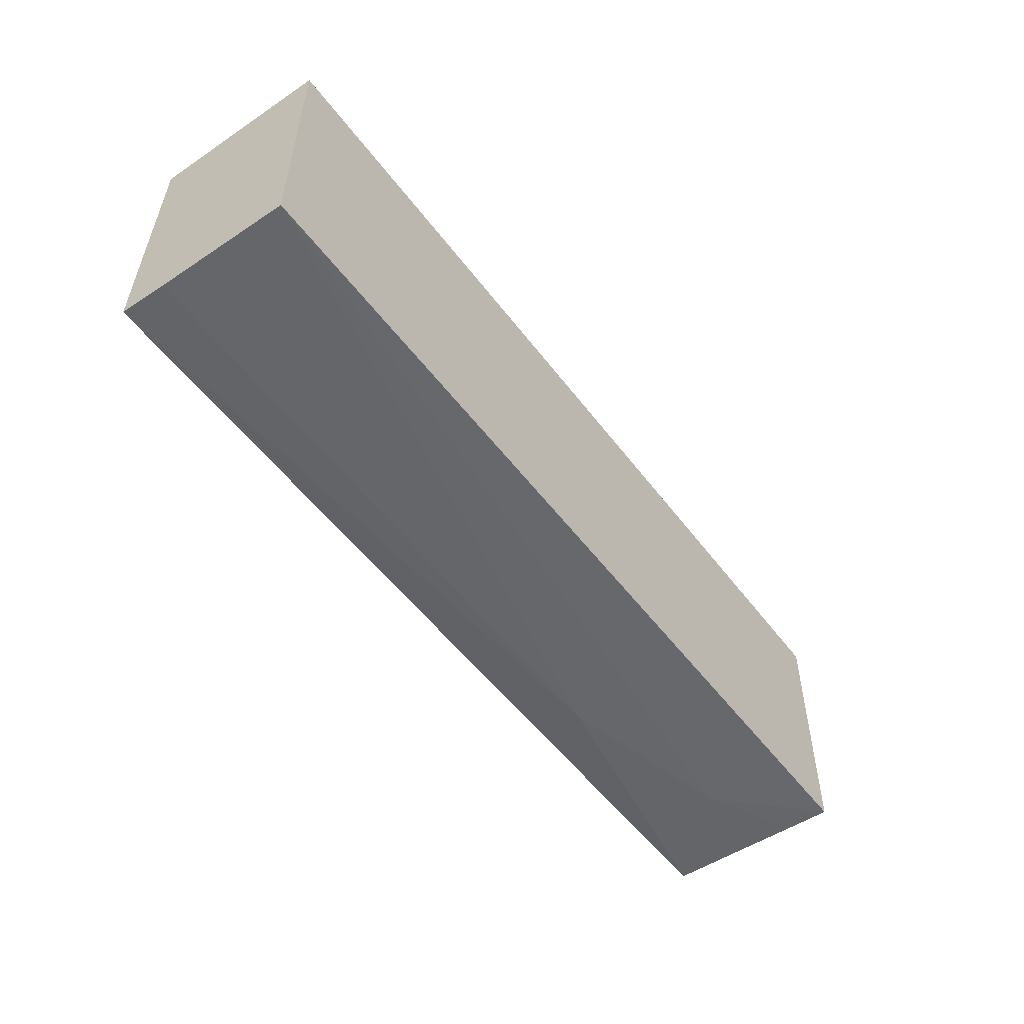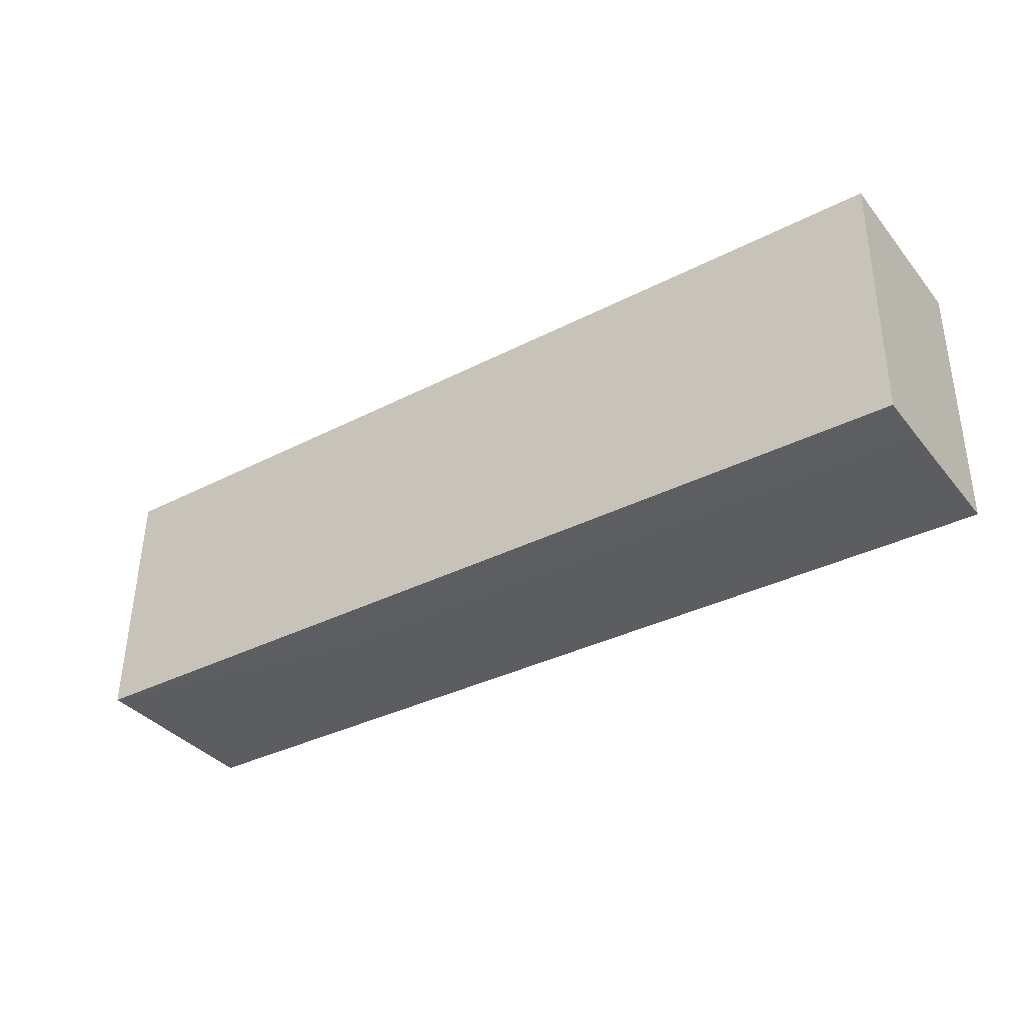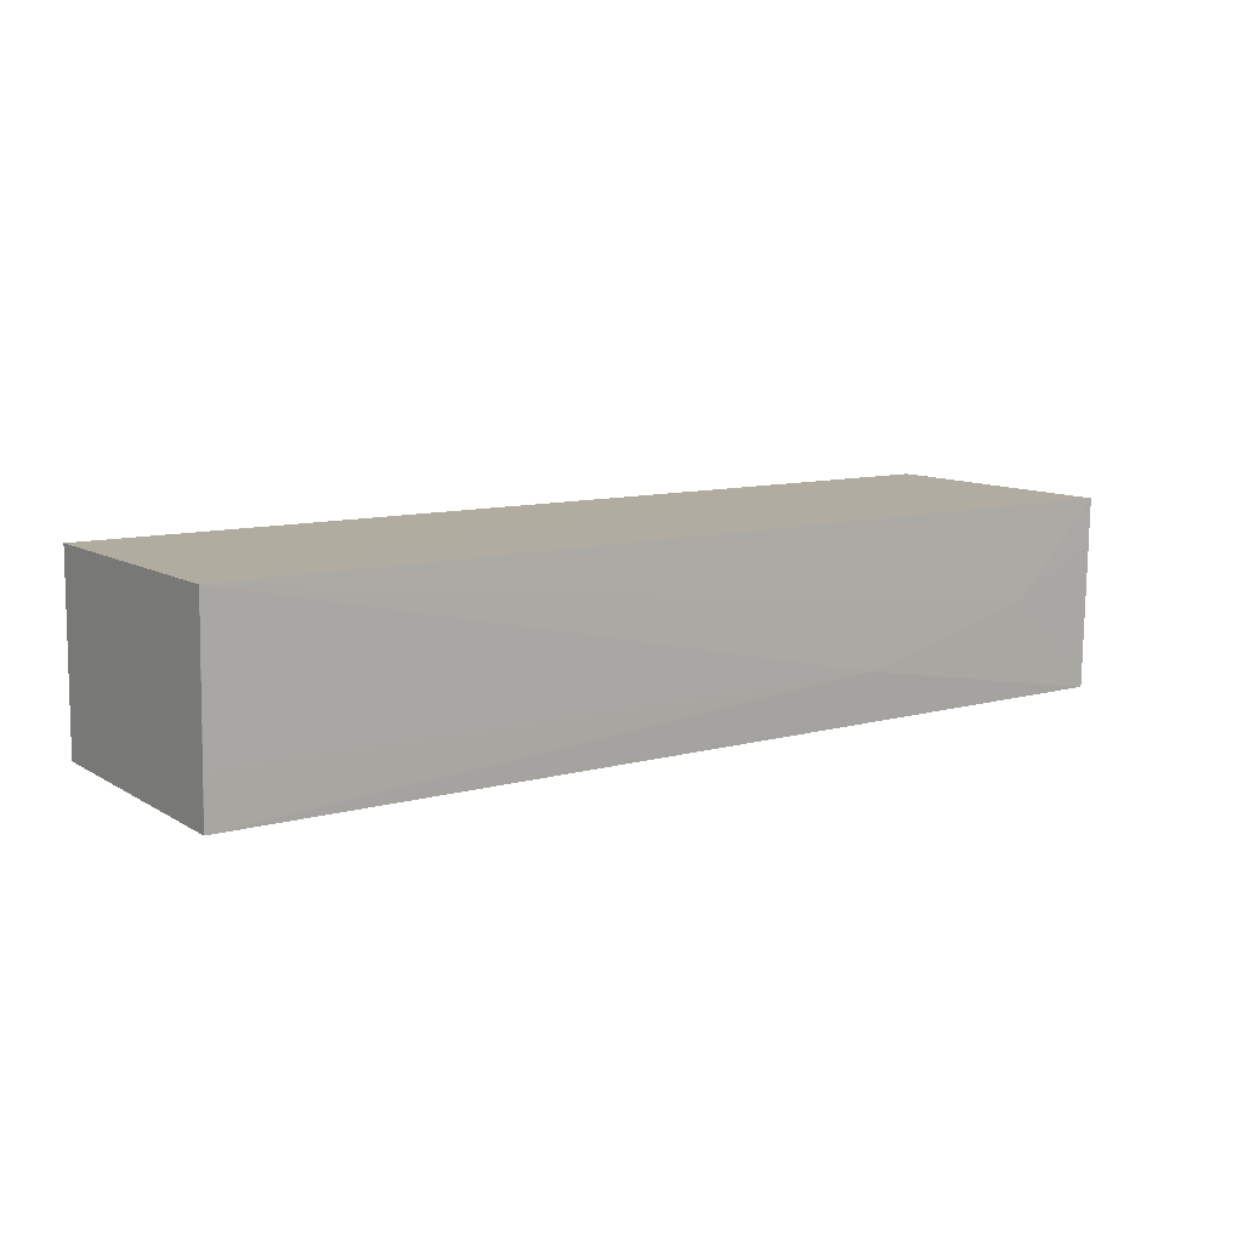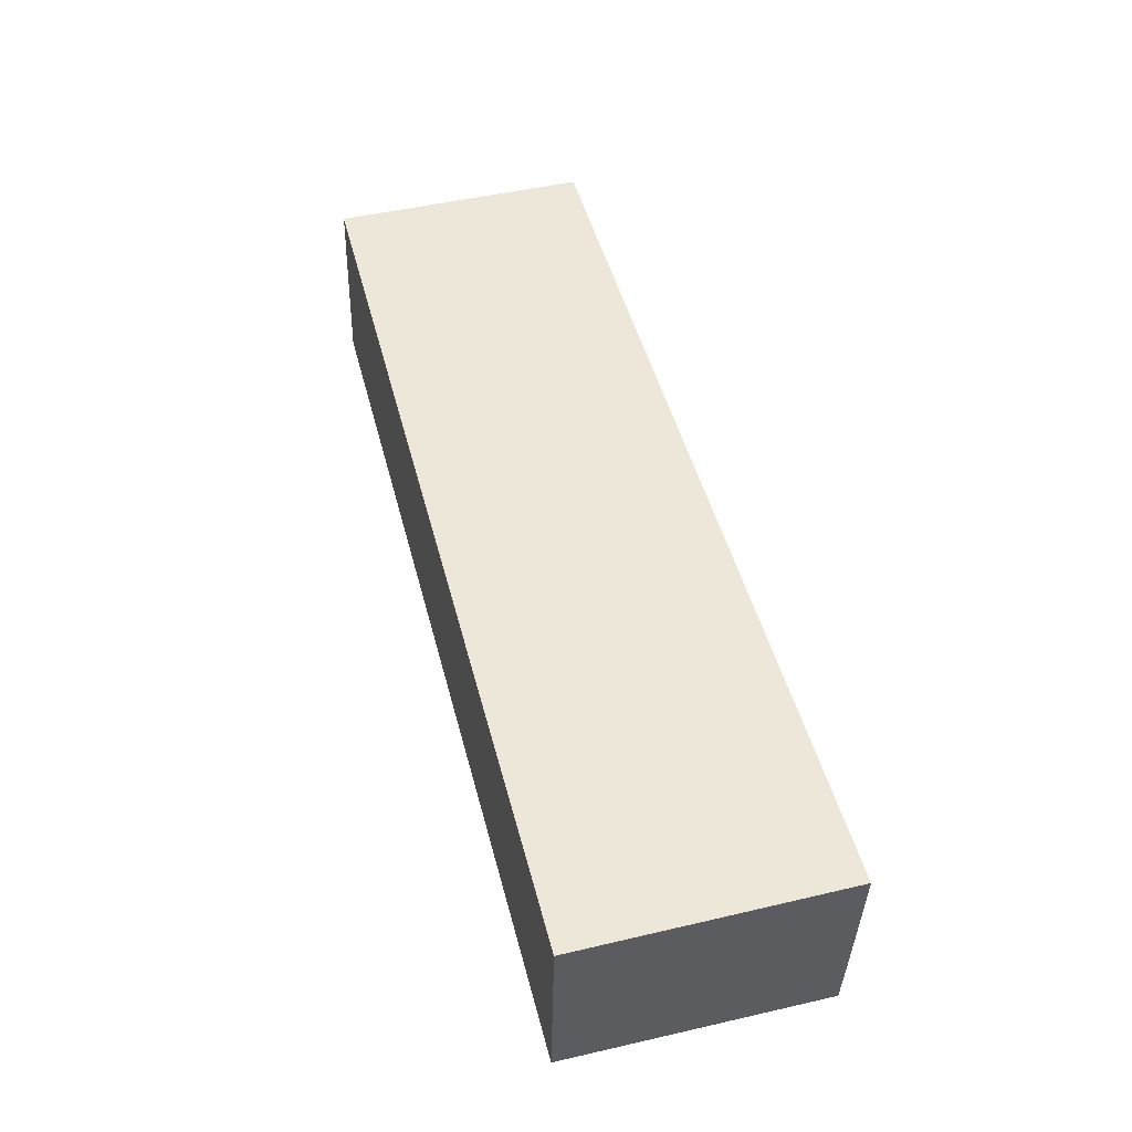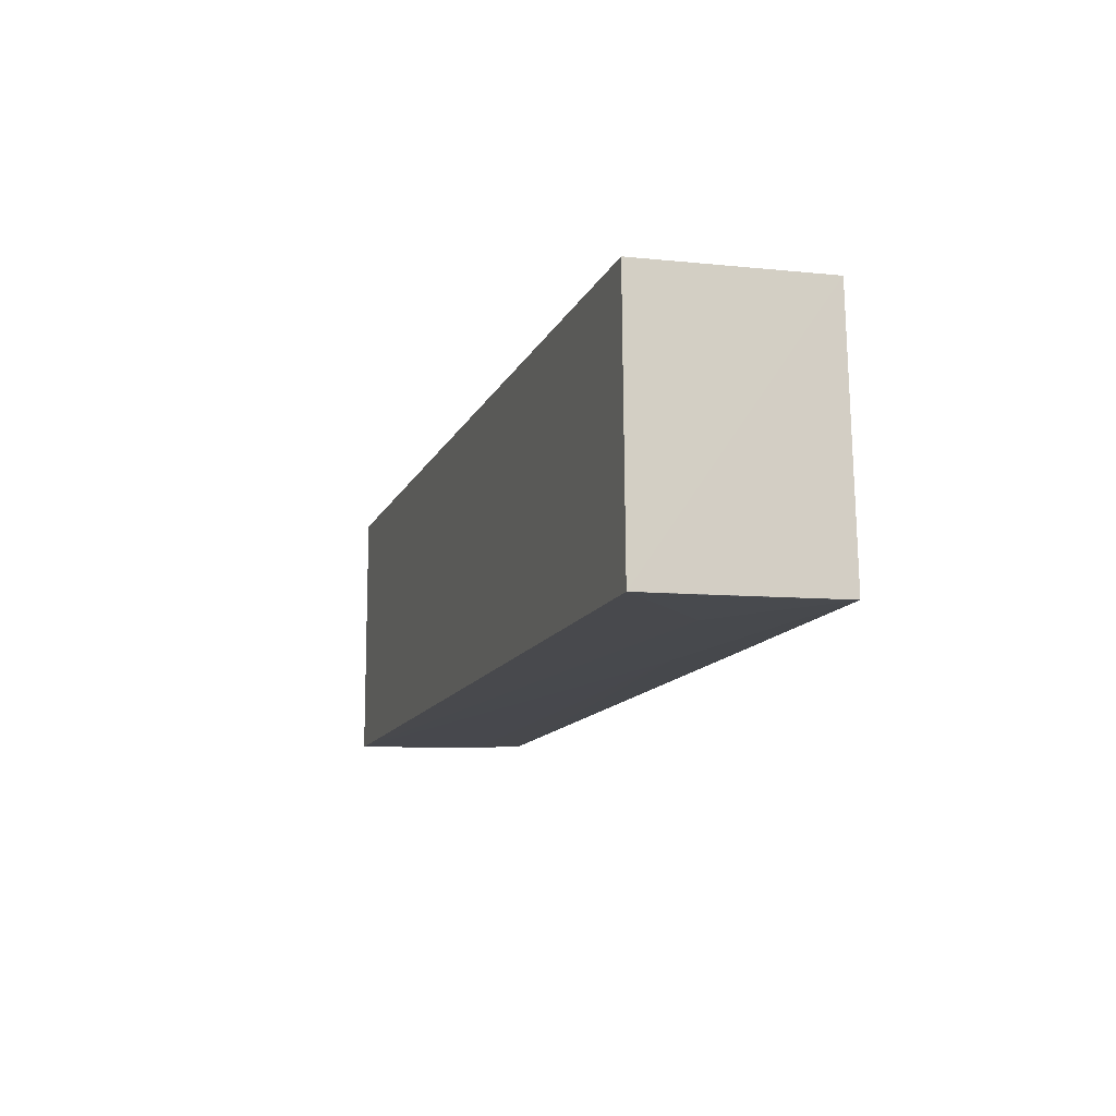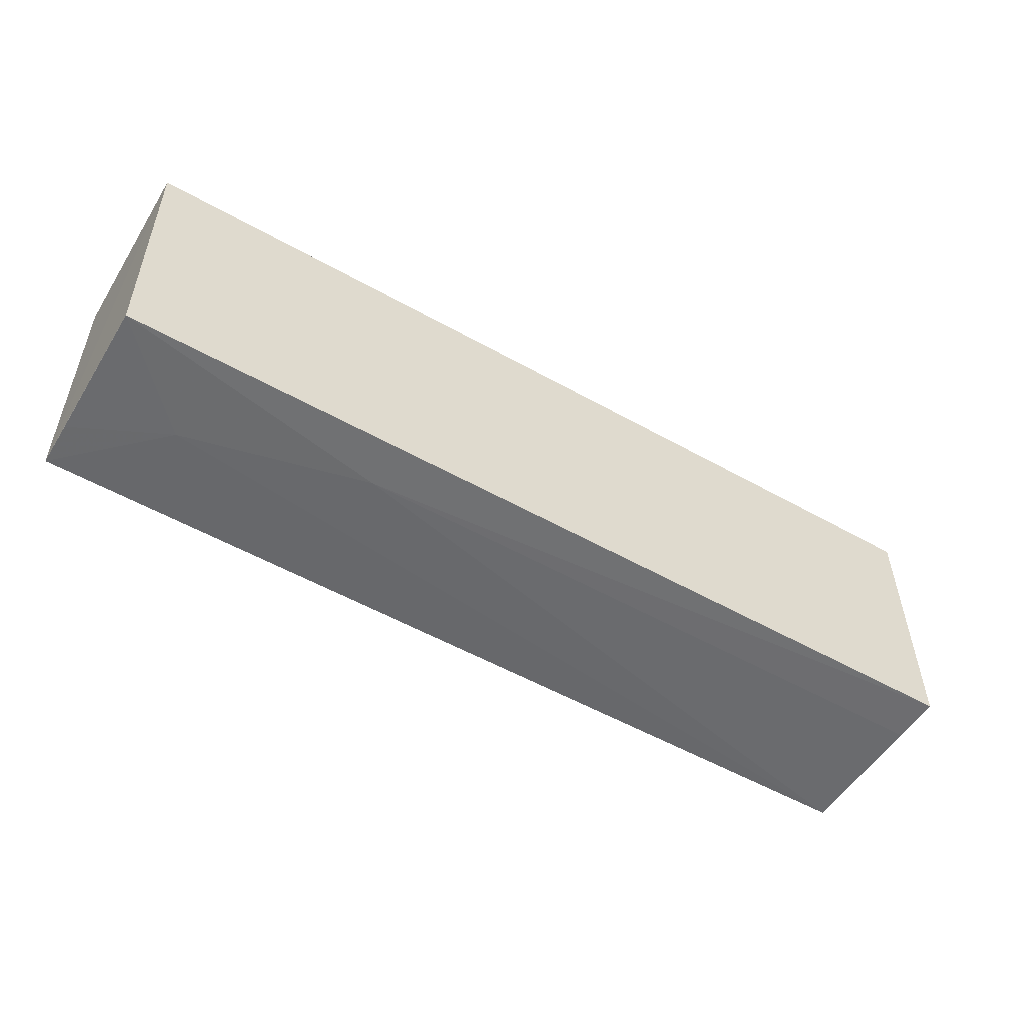
<metadata>
{"format":"obj","ext":"obj","renderer":"f3d","projection":"perspective","resolution":1024,"background":"white","views":[{"elev":-53.2,"azim":-53.9,"up":"+Y"},{"elev":-35.4,"azim":-145.7,"up":"+Y"},{"elev":9.9,"azim":-35.3,"up":"+Z"},{"elev":49.6,"azim":-104.6,"up":"+Z"},{"elev":-12.5,"azim":72.7,"up":"+Y"},{"elev":-51.6,"azim":148.4,"up":"+Y"}]}
</metadata>
<code>
v 0.1854 0.0201 0.06964
v 0.1855 -0.02042 0.06936
v 0.1856 -0.01968 0.04009
v 0.03992 0.02089 0.04072
v 0.03988 -0.02119 0.06941
v 0.1856 0.02085 0.04087
v 0.03994 0.02035 0.06946
v 0.1419 -0.02031 0.04757
v 0.1709 -0.02032 0.05485
v 0.03988 -0.02009 0.04008
v 0.1855 -0.02027 0.06207
v 0.03991 -0.02046 0.0477
f 5 2 1
f 6 3 4
f 6 1 2
f 6 2 3
f 7 5 1
f 7 4 5
f 7 6 4
f 7 1 6
f 9 8 3
f 9 2 5
f 9 5 8
f 10 5 4
f 10 4 3
f 10 3 8
f 11 9 3
f 11 3 2
f 11 2 9
f 12 10 8
f 12 8 5
f 12 5 10

</code>
